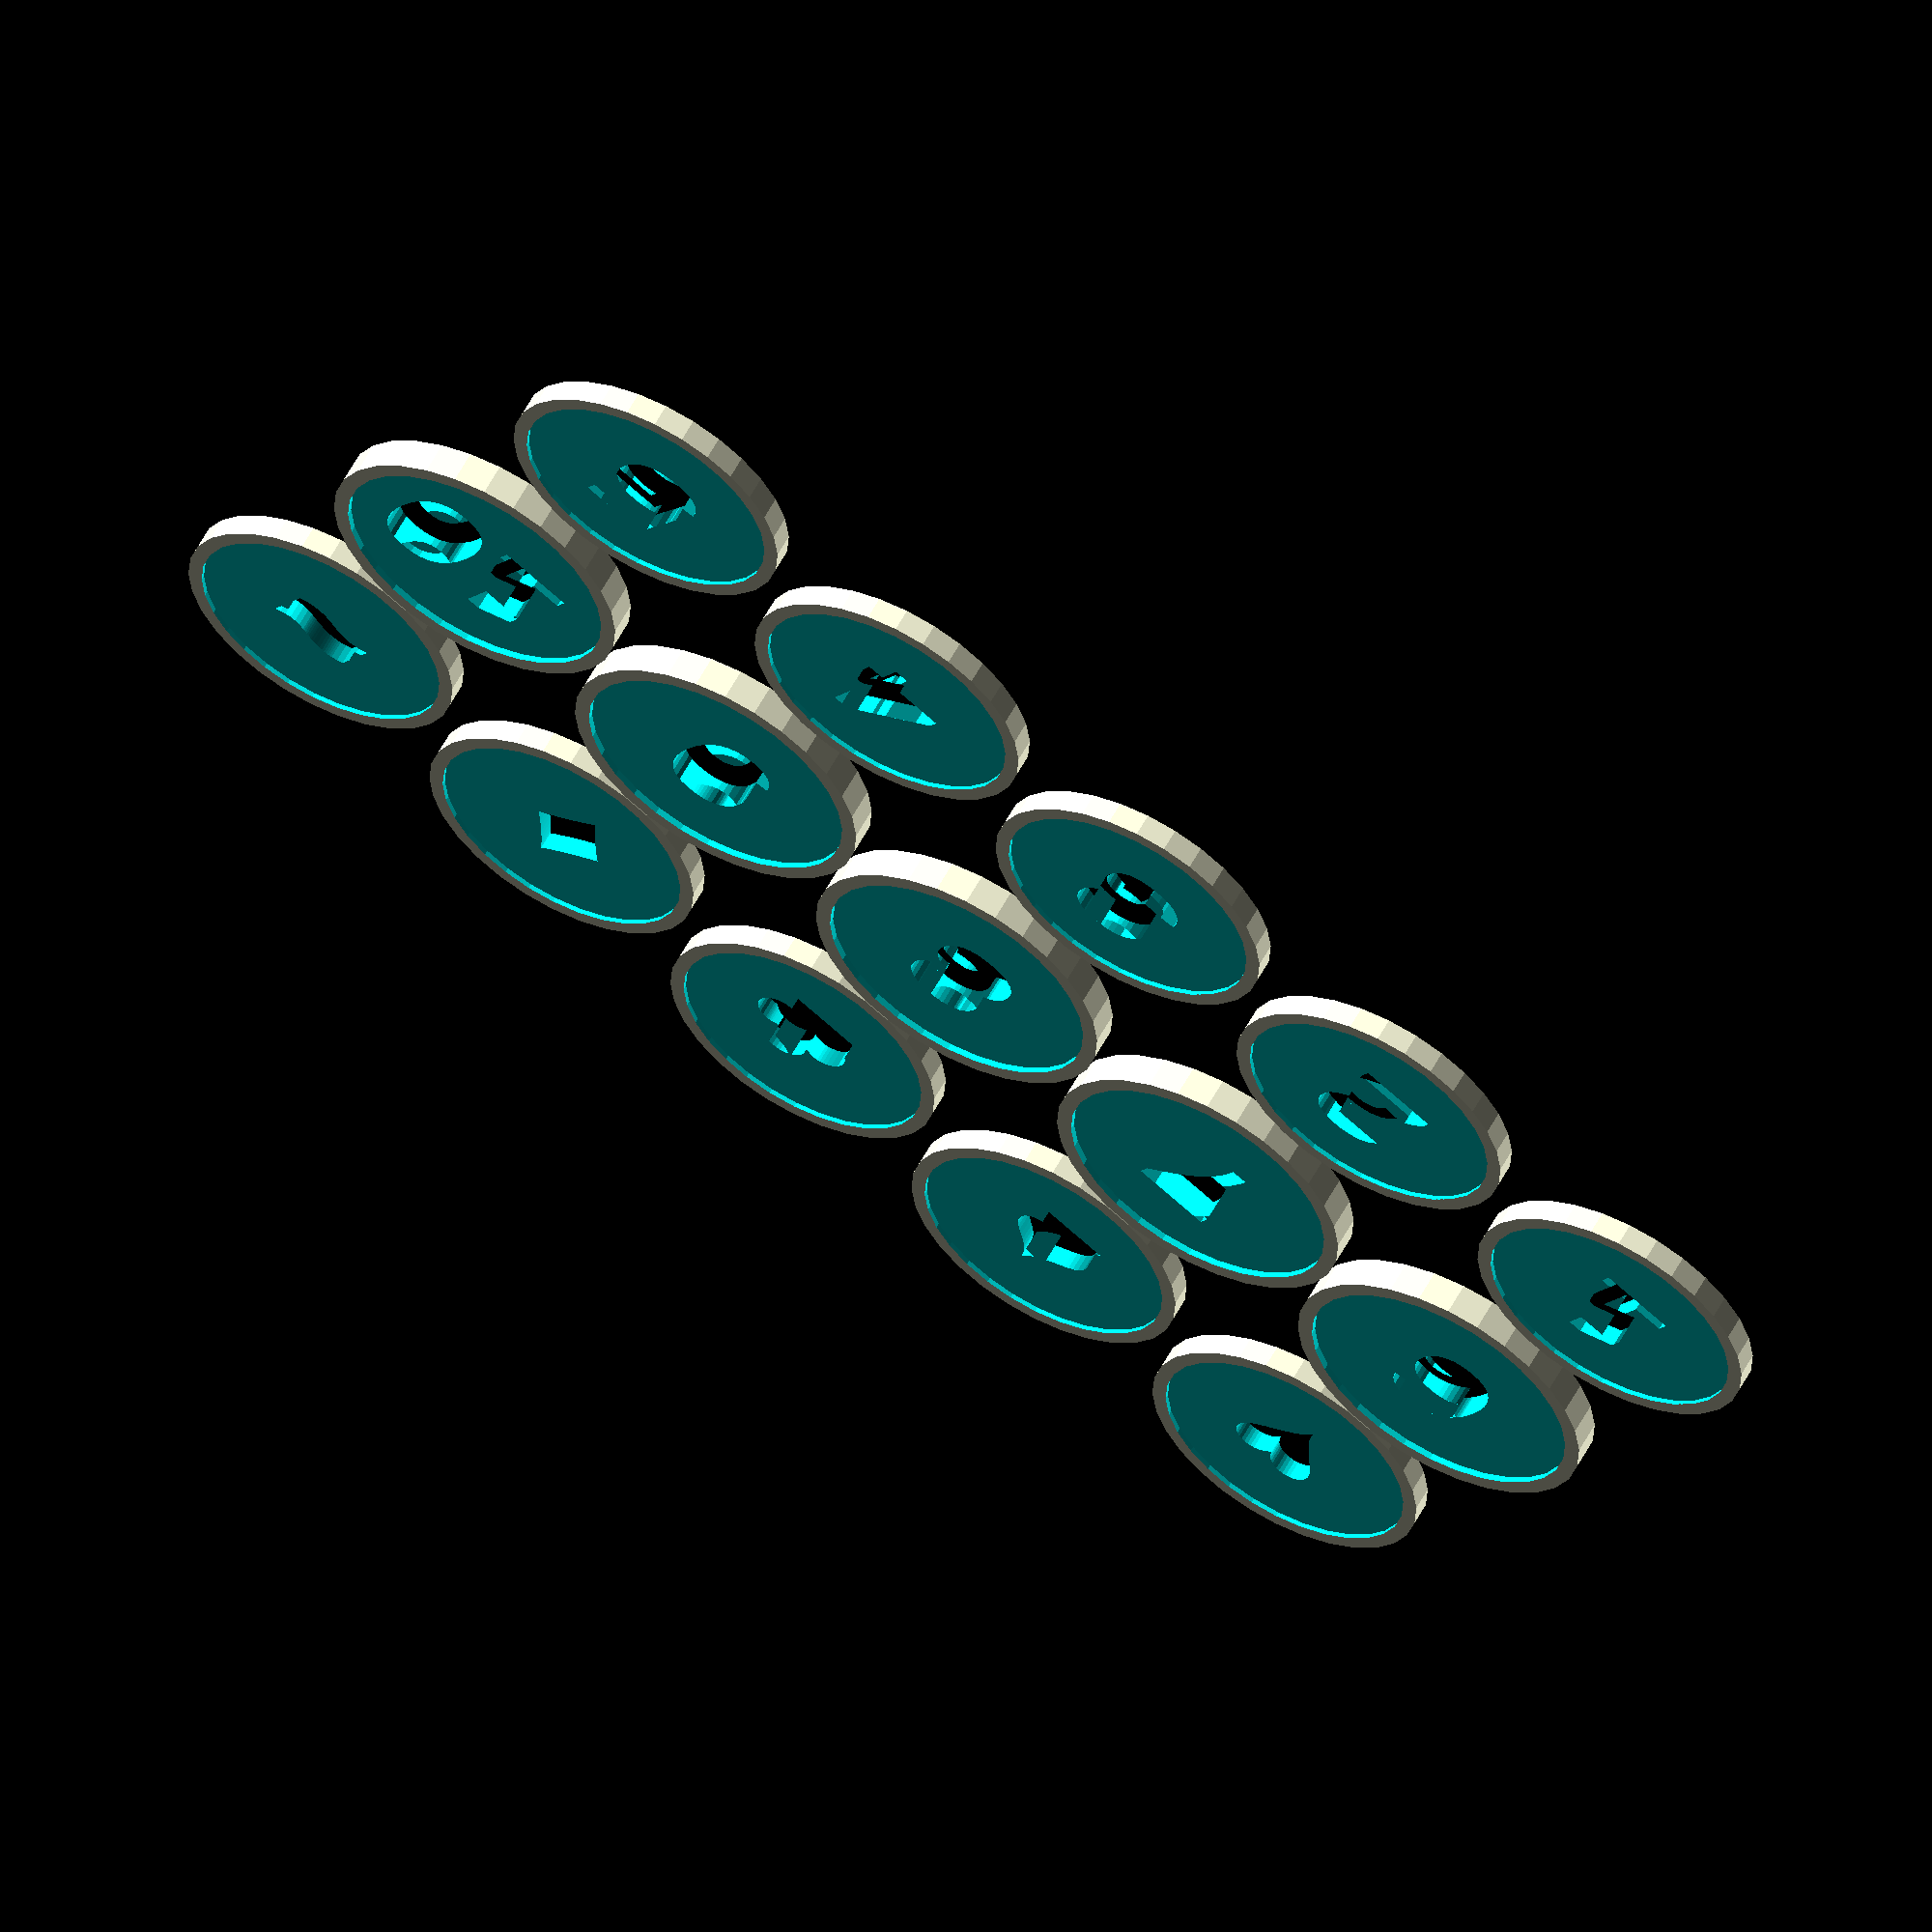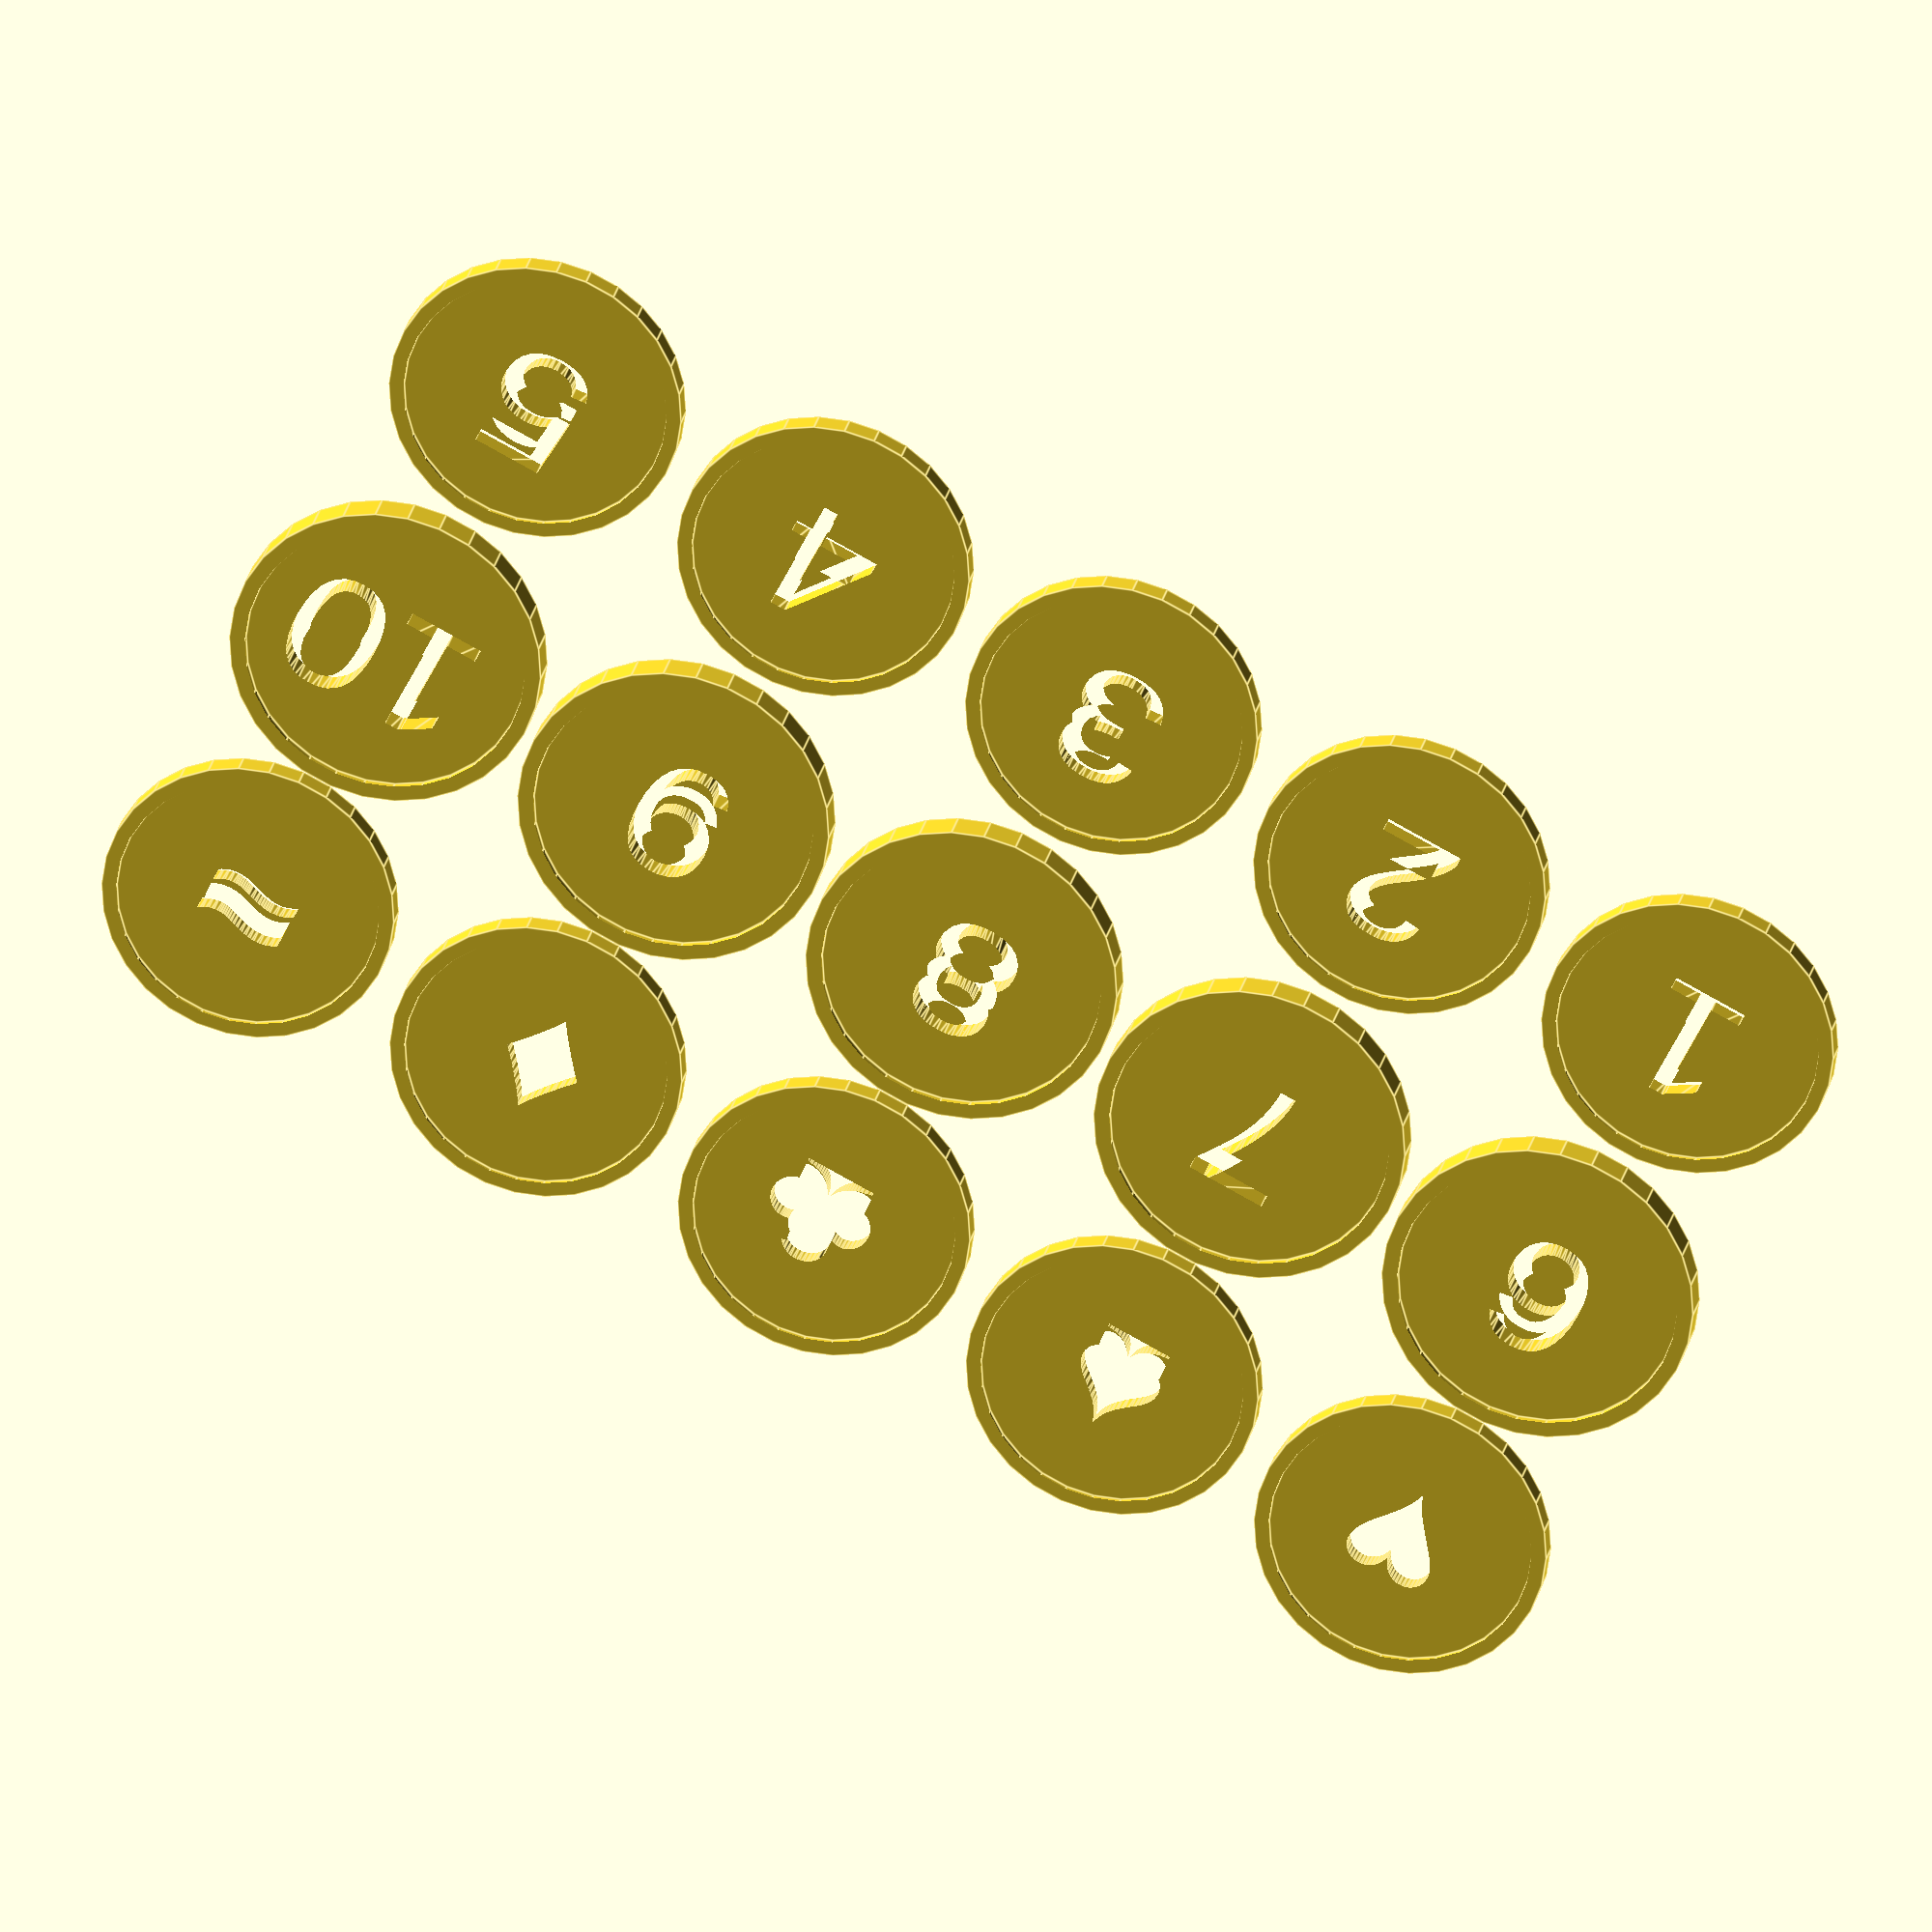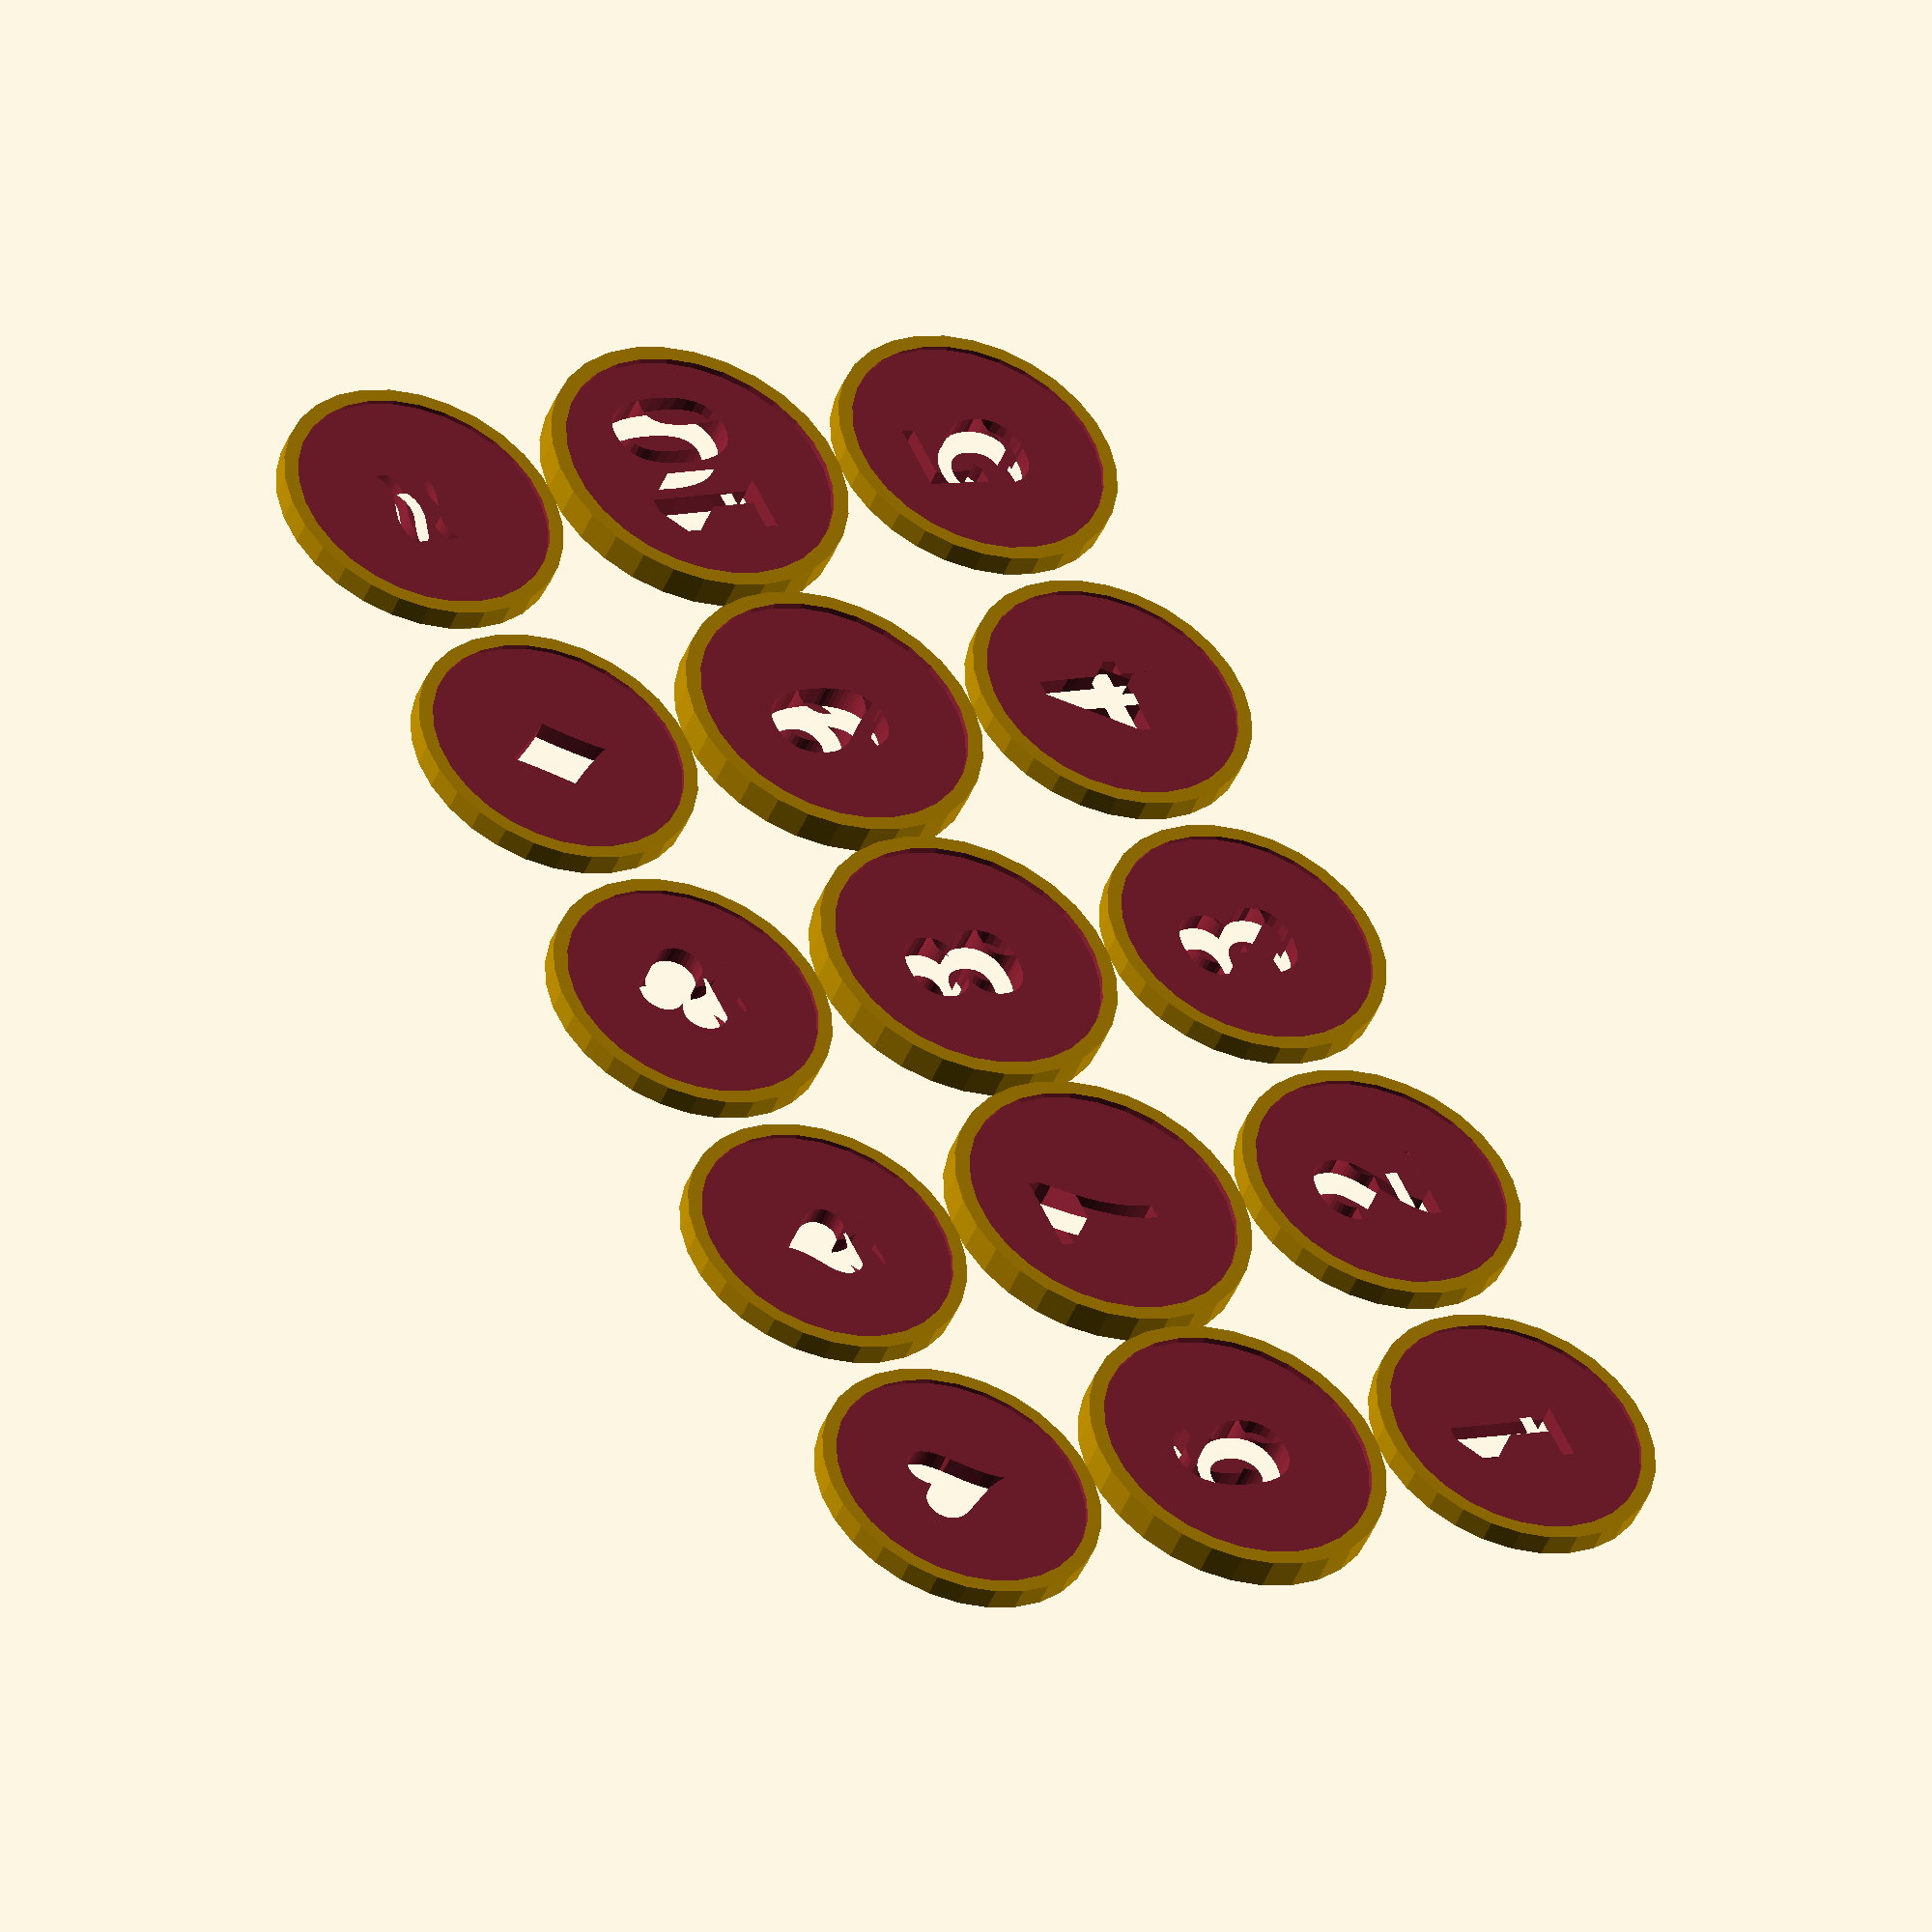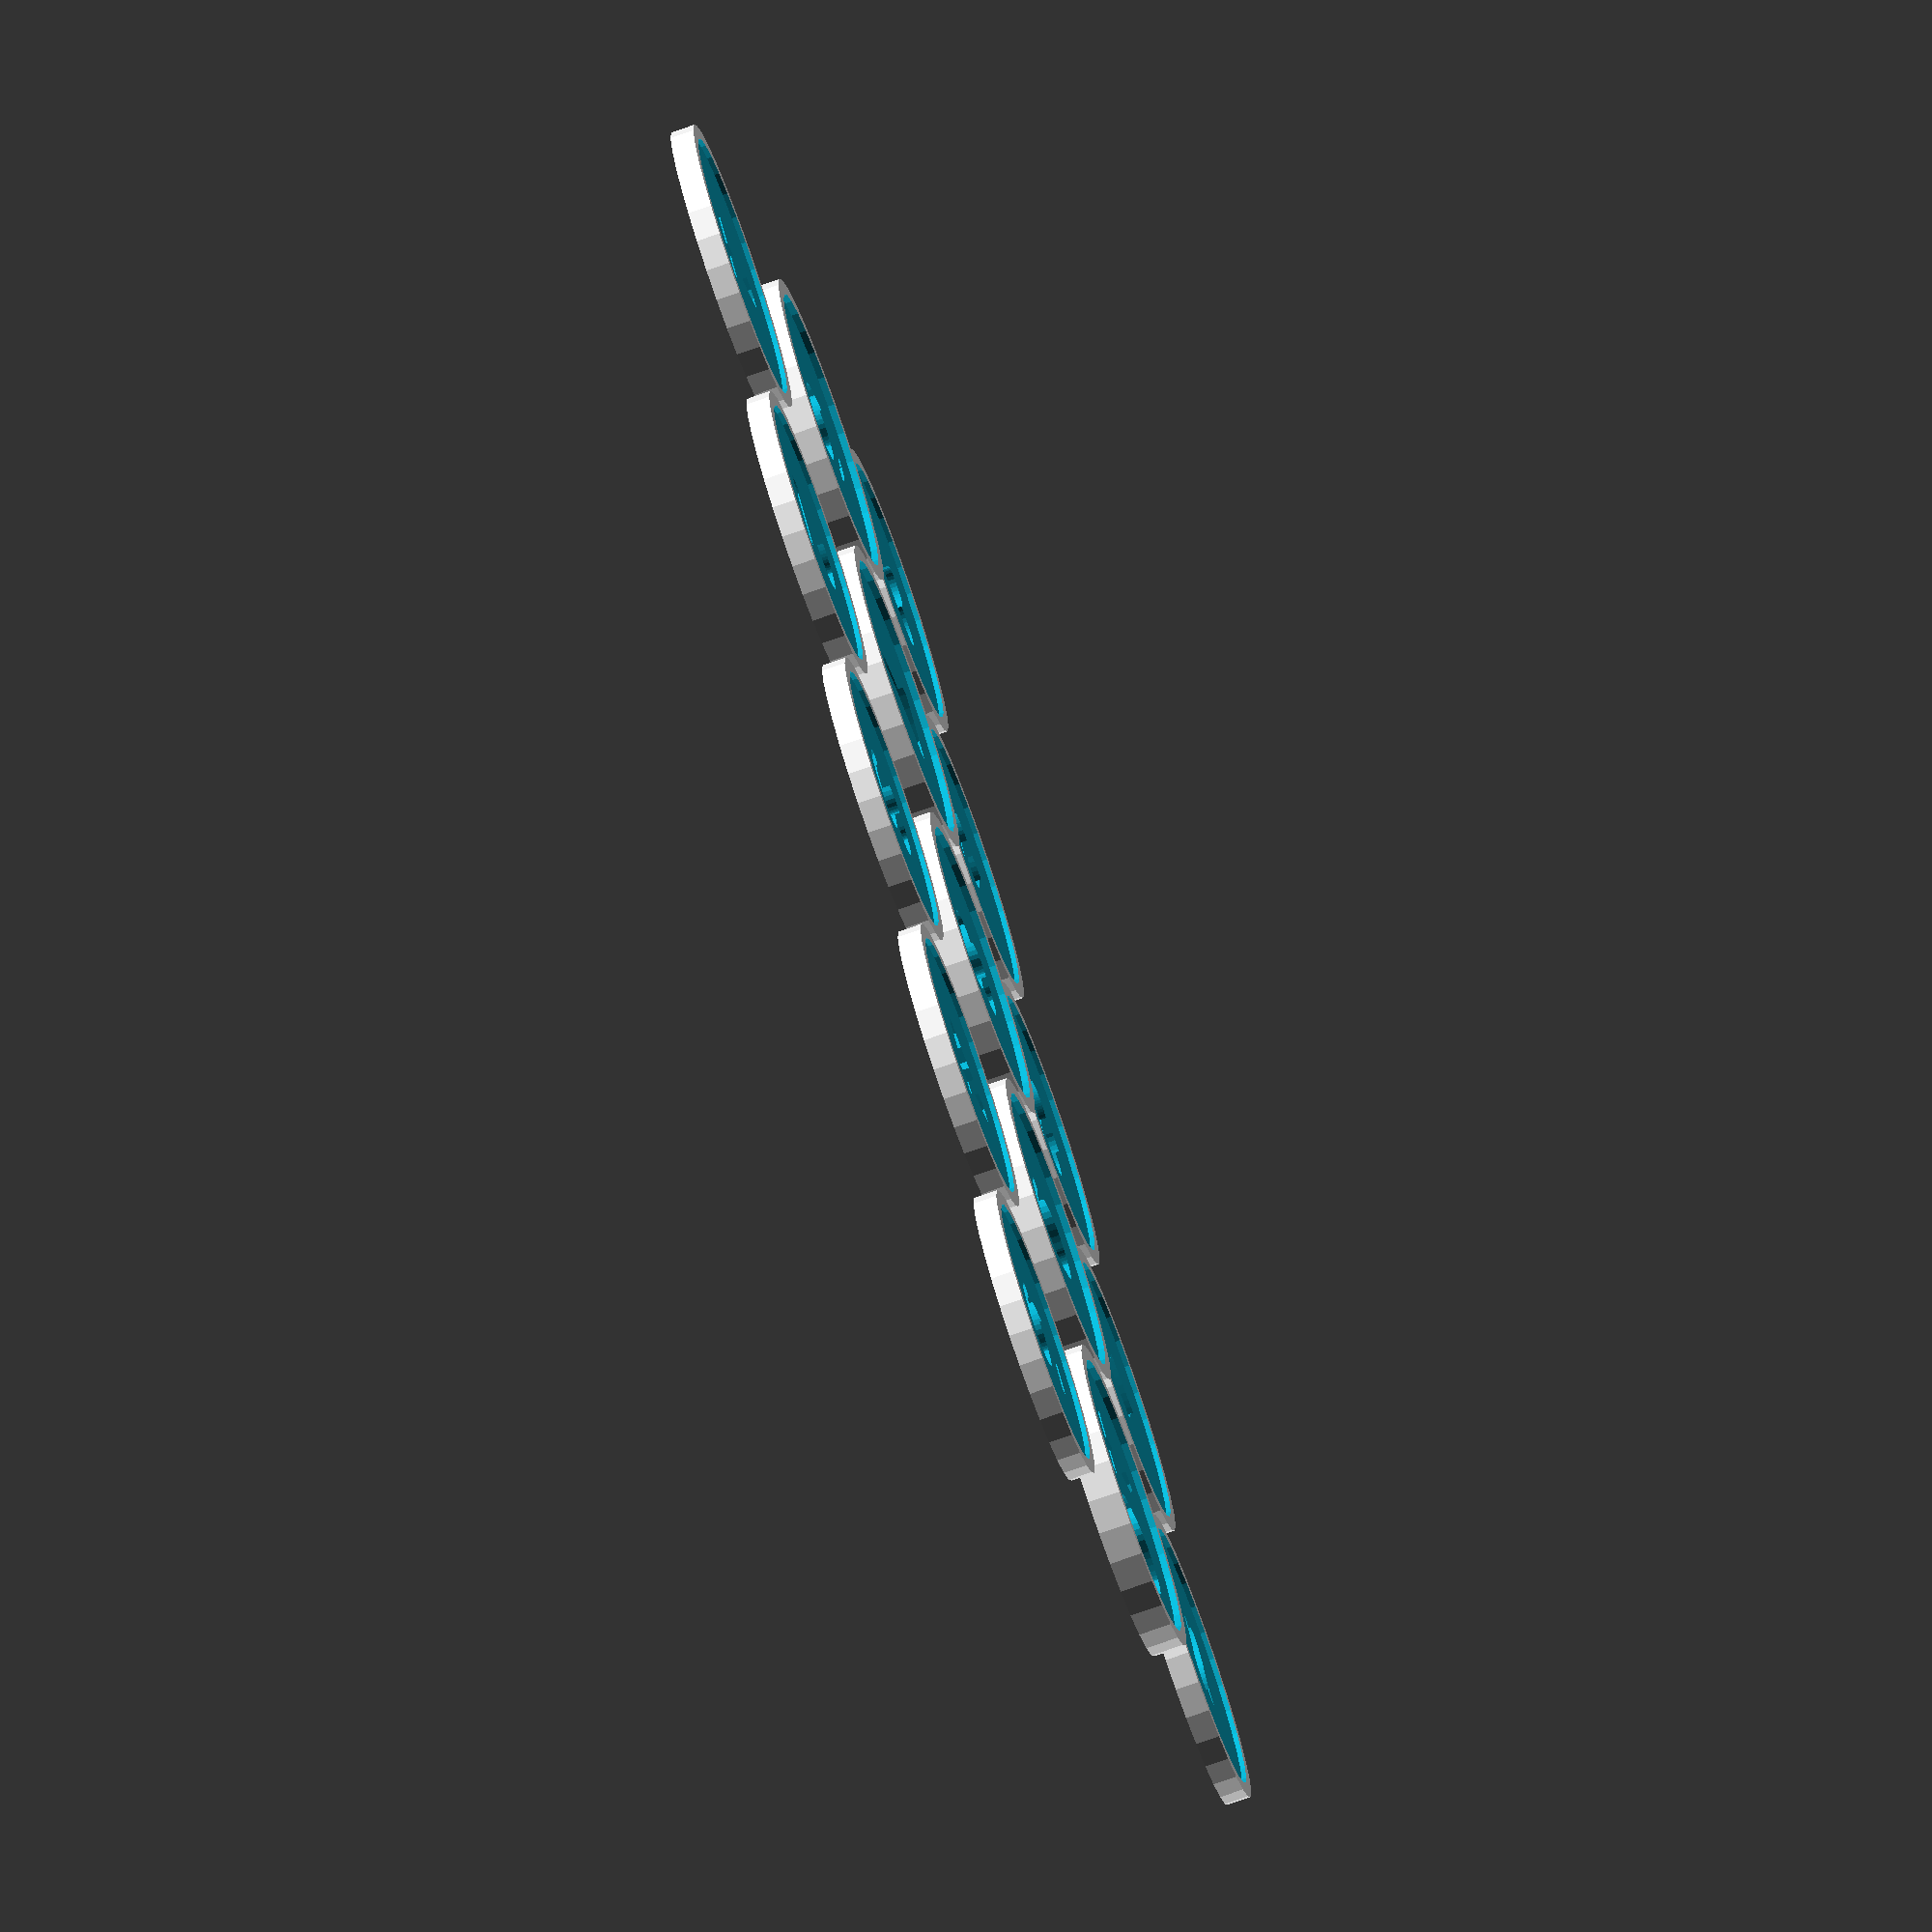
<openscad>
small_diameter  = 23.00;
small_thickness =  1.85;
large_diameter  = 24.50;
large_thickness =  2.55;

module coin(diameter, thickness) {
    translate([0.175*diameter, 0.175*diameter, 0])
    difference() {
        cylinder( d = diameter, h = thickness );
        
        translate([0, 0, 0.8*thickness])
        cylinder( d = 0.9*diameter, h = 0.2*thickness+1 );
    }
}

translate([0.0*small_diameter, 0.0*small_diameter, 0])
difference() {
    coin(small_diameter, small_thickness);
    translate([0, 0, -1])
    linear_extrude(2*large_thickness+1) text("1");
}

translate([1.1*small_diameter, 0.0*small_diameter, 0])
difference() {
    coin(small_diameter, small_thickness);
    translate([0, 0, -1])
    linear_extrude(2*large_thickness+1) text("2");
}

translate([2.2*small_diameter, 0.0*small_diameter, 0])
difference() {
    coin(small_diameter, small_thickness);
    translate([0, 0, -1])
    linear_extrude(2*large_thickness+1) text("3");
}

translate([3.3*small_diameter, 0.0*small_diameter, 0])
difference() {
    coin(small_diameter, small_thickness);
    translate([0, 0, -1])
    linear_extrude(2*large_thickness+1) text("4");
}

translate([4.4*small_diameter, 0.0*small_diameter, 0])
difference() {
    coin(small_diameter, small_thickness);
    translate([0, 0, -1])
    linear_extrude(2*large_thickness+1) text("5");
}


translate([4.4*small_diameter, 0.0*small_diameter, 0])
difference() {
    coin(small_diameter, small_thickness);
    translate([0, 0, -1])
    linear_extrude(2*large_thickness+1) text("5");
}



translate([0.0*small_diameter, 1.1*small_diameter, 0])
difference() {
    coin(large_diameter, large_thickness);
    translate([0, 0, -1])
    linear_extrude(2*large_thickness+1) text("6");
}

translate([1.1*small_diameter, 1.1*small_diameter, 0])
difference() {
    coin(large_diameter, large_thickness);
    translate([0, 0, -1])
    linear_extrude(2*large_thickness+1) text("7");
}

translate([2.2*small_diameter, 1.1*small_diameter, 0])
difference() {
    coin(large_diameter, large_thickness);
    translate([0, 0, -1])
    linear_extrude(2*large_thickness+1) text("8");
}

translate([3.3*small_diameter, 1.1*small_diameter, 0])
difference() {
    coin(large_diameter, large_thickness);
    translate([0, 0, -1])
    linear_extrude(2*large_thickness+1) text("9");
}

translate([4.4*small_diameter, 1.1*small_diameter, 0])
difference() {
    coin(large_diameter, large_thickness);
    translate([-0.12*large_diameter, 0, -1])
    linear_extrude(2*large_thickness+1) text("10");
}


translate([0.0*small_diameter, 2.2*small_diameter, 0])
difference() {
    coin(small_diameter, small_thickness);
    translate([0, 0, -1])
    linear_extrude(2*large_thickness+1) text("♥");
}

translate([1.1*small_diameter, 2.2*small_diameter, 0])
difference() {
    coin(small_diameter, small_thickness);
    translate([0, 0, -1])
    linear_extrude(2*large_thickness+1) text("♠");
}

translate([2.2*small_diameter, 2.2*small_diameter, 0])
difference() {
    coin(small_diameter, small_thickness);
    translate([0, 0, -1])
    linear_extrude(2*large_thickness+1) text("♣");
}

translate([3.3*small_diameter, 2.2*small_diameter, 0])
difference() {
    coin(small_diameter, small_thickness);
    translate([0, 0, -1])
    linear_extrude(2*large_thickness+1) text("♦");
}


translate([4.4*small_diameter, 2.2*small_diameter, 0])
difference() {
    coin(small_diameter, small_thickness);
    translate([0, 0, -1])
    linear_extrude(2*large_thickness+1) text("≈");
}
</openscad>
<views>
elev=121.1 azim=34.0 roll=152.0 proj=o view=wireframe
elev=153.6 azim=26.5 roll=167.9 proj=o view=edges
elev=45.2 azim=244.1 roll=339.3 proj=o view=wireframe
elev=256.2 azim=225.9 roll=250.7 proj=o view=wireframe
</views>
